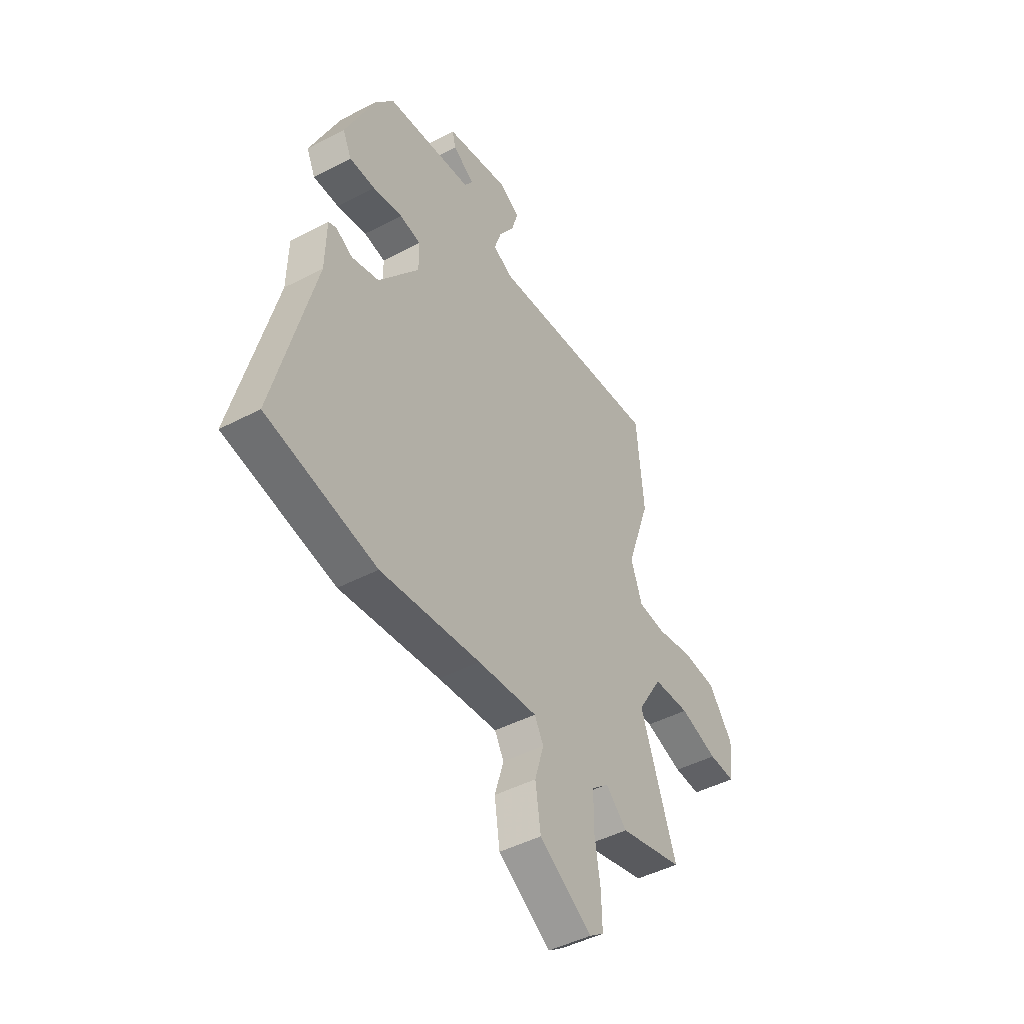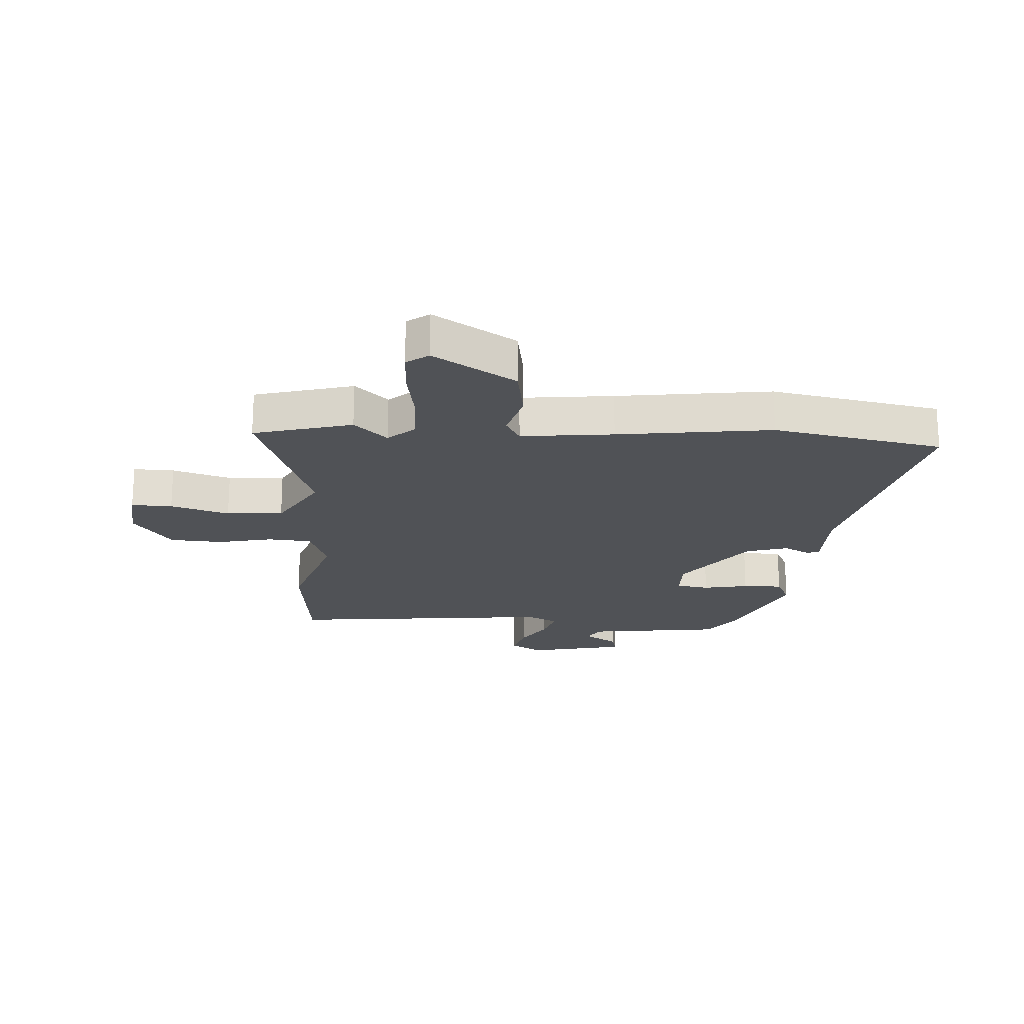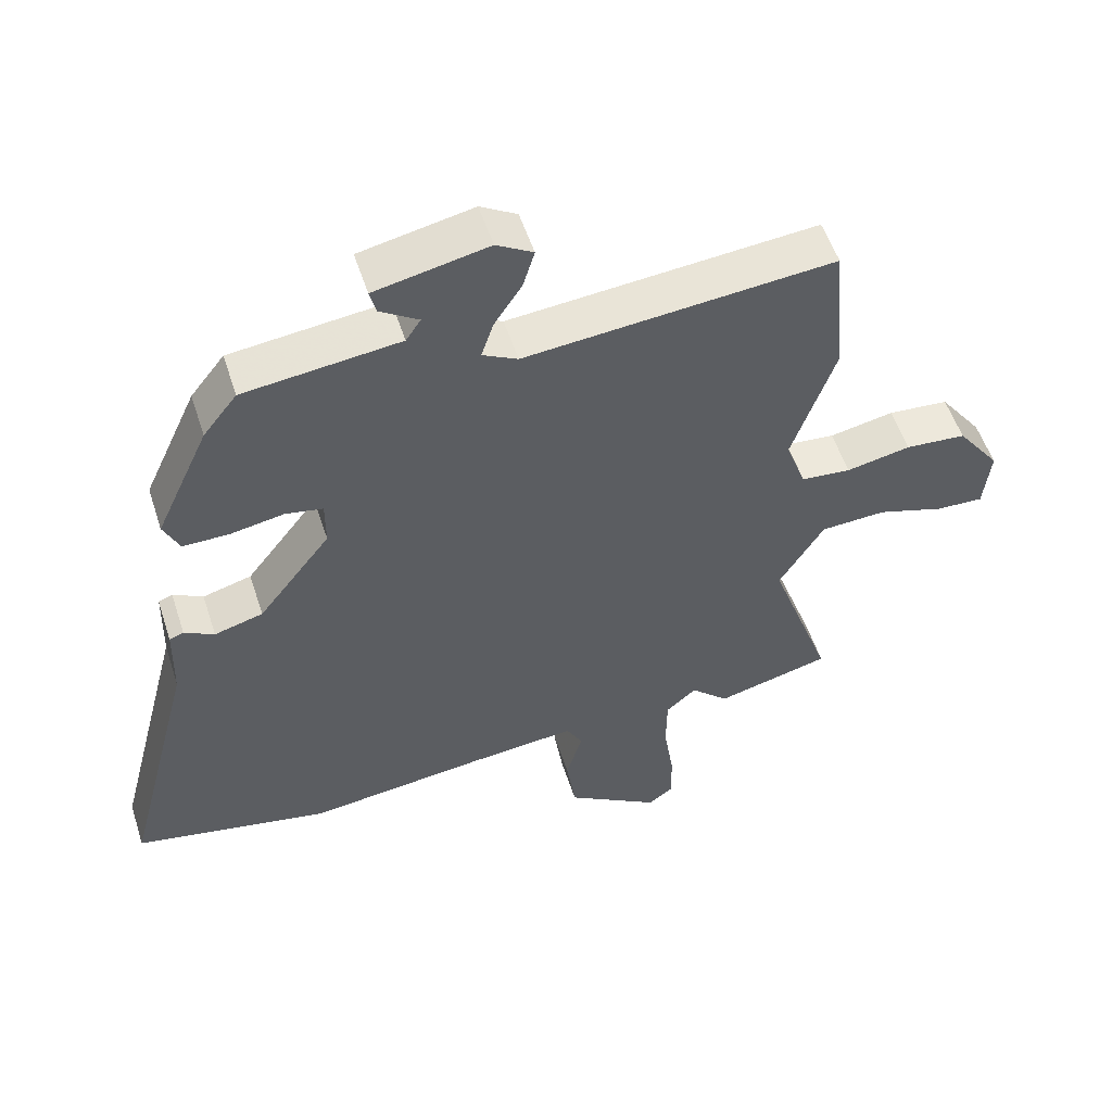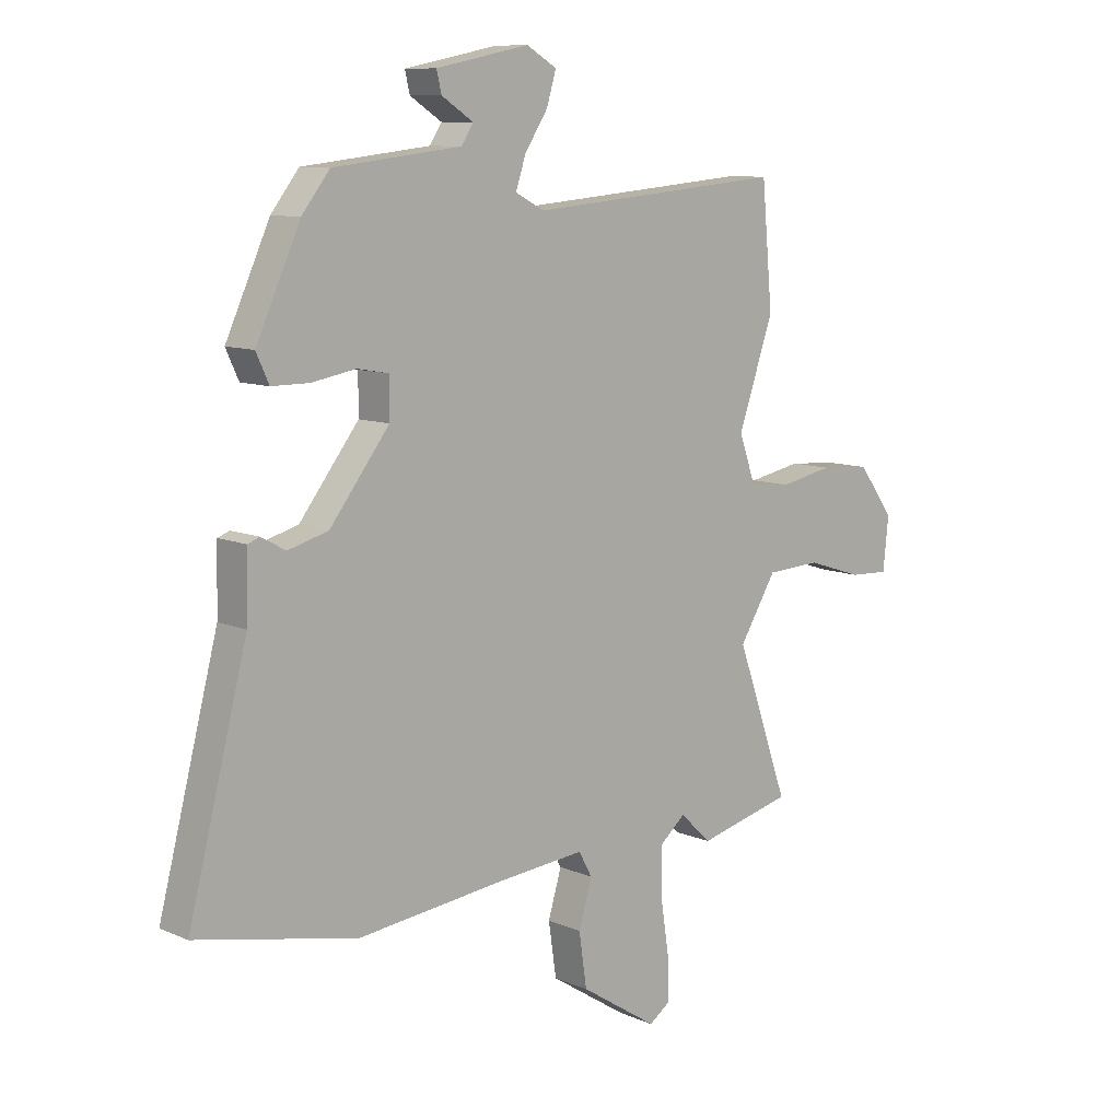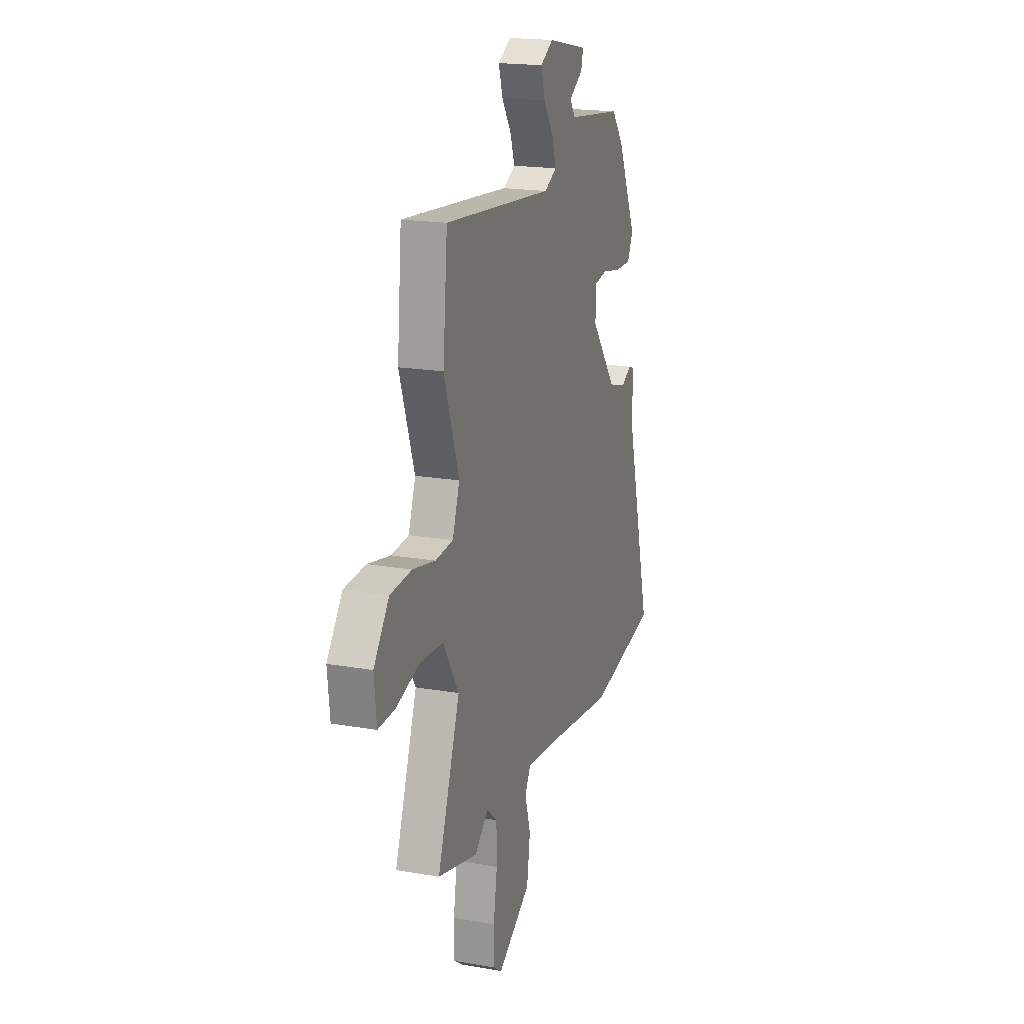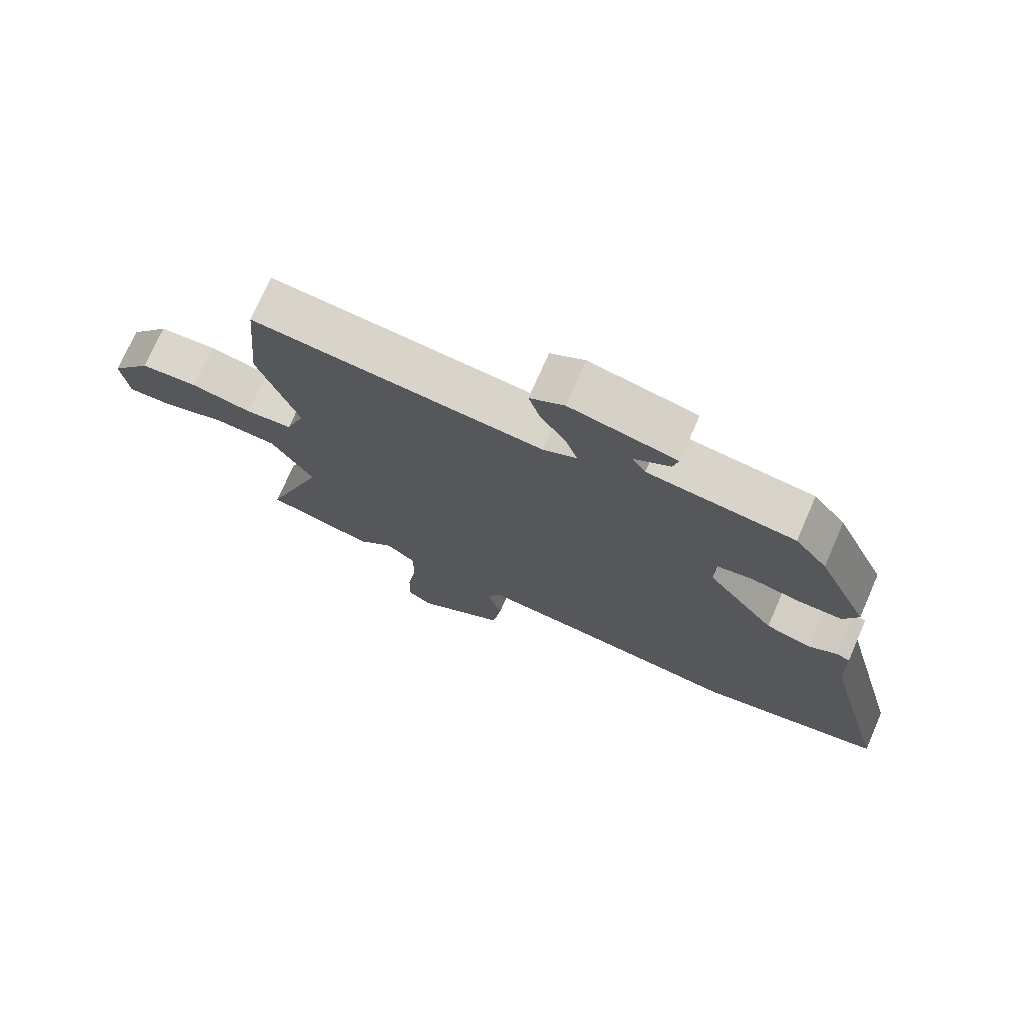
<metadata>
{"format":"obj","ext":"obj","renderer":"f3d","projection":"perspective","resolution":1024,"background":"white","views":[{"elev":-45.5,"azim":-58.7,"up":"+Z"},{"elev":-20.9,"azim":177.3,"up":"+Y"},{"elev":54.1,"azim":-17.9,"up":"+Z"},{"elev":9.7,"azim":-41.9,"up":"+Z"},{"elev":18.7,"azim":108.6,"up":"+Z"},{"elev":74.0,"azim":-156.4,"up":"+Z"}]}
</metadata>
<code>
v -0.39 0.07 0.479
v -0.34 0.07 0.543
v -0.111 0.07 0.569
v -0.089 0.07 0.602
v -0.146 0.07 0.639
v -0.155 0.07 0.676
v 0.012 0.07 0.71
v 0.066 0.07 0.678
v 0.049 0.07 0.621
v 0.008 0.07 0.558
v -0.01 0.07 0.503
v 0.042 0.07 0.476
v 0.499 0.07 0.516
v 0.518 0.07 0.303
v 0.455 0.07 0.119
v 0.485 0.07 0.035
v 0.559 0.07 0.028
v 0.654 0.07 0.047
v 0.744 0.07 0.04
v 0.808 0.07 -0.047
v 0.798 0.07 -0.141
v 0.728 0.07 -0.138
v 0.628 0.07 -0.106
v 0.531 0.07 -0.111
v 0.465 0.07 -0.219
v 0.559 0.07 -0.485
v 0.39 0.07 -0.528
v 0.334 0.07 -0.475
v 0.289 0.07 -0.514
v 0.288 0.07 -0.599
v 0.303 0.07 -0.697
v 0.305 0.07 -0.776
v 0.267 0.07 -0.803
v 0.128 0.07 -0.714
v 0.114 0.07 -0.618
v 0.138 0.07 -0.537
v 0.114 0.07 -0.493
v -0.044 0.07 -0.508
v -0.308 0.07 -0.539
v -0.597 0.07 -0.48
v -0.491 0.07 -0.069
v -0.488 0.07 0.047
v -0.467 0.07 0.055
v -0.423 0.07 0.031
v -0.351 0.07 0.051
v -0.244 0.07 0.19
v -0.244 0.07 0.26
v -0.3 0.07 0.27
v -0.378 0.07 0.256
v -0.446 0.07 0.256
v -0.469 0.07 0.306
v -0.39 0 0.479
v -0.34 0 0.543
v -0.111 0 0.569
v -0.089 0 0.602
v -0.146 0 0.639
v -0.155 0 0.676
v 0.012 0 0.71
v 0.066 0 0.678
v 0.049 0 0.621
v 0.008 0 0.558
v -0.01 0 0.503
v 0.042 0 0.476
v 0.499 0 0.516
v 0.518 0 0.303
v 0.455 0 0.119
v 0.485 0 0.035
v 0.559 0 0.028
v 0.654 0 0.047
v 0.744 0 0.04
v 0.808 0 -0.047
v 0.798 0 -0.141
v 0.728 0 -0.138
v 0.628 0 -0.106
v 0.531 0 -0.111
v 0.465 0 -0.219
v 0.559 0 -0.485
v 0.39 0 -0.528
v 0.334 0 -0.475
v 0.289 0 -0.514
v 0.288 0 -0.599
v 0.303 0 -0.697
v 0.305 0 -0.776
v 0.267 0 -0.803
v 0.128 0 -0.714
v 0.114 0 -0.618
v 0.138 0 -0.537
v 0.114 0 -0.493
v -0.044 0 -0.508
v -0.308 0 -0.539
v -0.597 0 -0.48
v -0.491 0 -0.069
v -0.488 0 0.047
v -0.467 0 0.055
v -0.423 0 0.031
v -0.351 0 0.051
v -0.244 0 0.19
v -0.244 0 0.26
v -0.3 0 0.27
v -0.378 0 0.256
v -0.446 0 0.256
v -0.469 0 0.306
f 1 2 3
f 51 1 3
f 50 51 3
f 49 50 3
f 48 49 3
f 47 48 3 4
f 46 47 4
f 41 42 43 44
f 41 44 45
f 40 41 45
f 39 40 45
f 38 39 45
f 37 38 45 46
f 34 35 36
f 33 34 36
f 32 33 36
f 31 32 36
f 30 31 36
f 37 46 4
f 36 37 4
f 30 36 4
f 29 30 4
f 25 26 27 28
f 21 22 23
f 20 21 23
f 19 20 23
f 18 19 23
f 17 18 23
f 16 17 23 24
f 15 16 24 25
f 12 13 14 15
f 25 28 29
f 15 25 29
f 12 15 29
f 11 12 29
f 8 9 10
f 7 8 10
f 6 7 10
f 5 6 10
f 4 5 10
f 11 29 4
f 4 10 11
f 54 53 52
f 54 52 102
f 54 102 101
f 54 101 100
f 54 100 99
f 55 54 99 98
f 55 98 97
f 95 94 93 92
f 96 95 92
f 96 92 91
f 96 91 90
f 96 90 89
f 97 96 89 88
f 87 86 85
f 87 85 84
f 87 84 83
f 87 83 82
f 87 82 81
f 55 97 88
f 55 88 87
f 55 87 81
f 55 81 80
f 79 78 77 76
f 74 73 72
f 74 72 71
f 74 71 70
f 74 70 69
f 74 69 68
f 75 74 68 67
f 76 75 67 66
f 66 65 64 63
f 80 79 76
f 80 76 66
f 80 66 63
f 80 63 62
f 61 60 59
f 61 59 58
f 61 58 57
f 61 57 56
f 61 56 55
f 55 80 62
f 62 61 55
f 1 52 53 2
f 2 53 54 3
f 3 54 55 4
f 4 55 56 5
f 5 56 57 6
f 6 57 58 7
f 7 58 59 8
f 8 59 60 9
f 9 60 61 10
f 10 61 62 11
f 11 62 63 12
f 12 63 64 13
f 13 64 65 14
f 14 65 66 15
f 15 66 67 16
f 16 67 68 17
f 17 68 69 18
f 18 69 70 19
f 19 70 71 20
f 20 71 72 21
f 21 72 73 22
f 22 73 74 23
f 23 74 75 24
f 24 75 76 25
f 25 76 77 26
f 26 77 78 27
f 27 78 79 28
f 28 79 80 29
f 29 80 81 30
f 30 81 82 31
f 31 82 83 32
f 32 83 84 33
f 33 84 85 34
f 34 85 86 35
f 35 86 87 36
f 36 87 88 37
f 37 88 89 38
f 38 89 90 39
f 39 90 91 40
f 40 91 92 41
f 41 92 93 42
f 42 93 94 43
f 43 94 95 44
f 44 95 96 45
f 45 96 97 46
f 46 97 98 47
f 47 98 99 48
f 48 99 100 49
f 49 100 101 50
f 50 101 102 51
f 51 102 52 1

</code>
